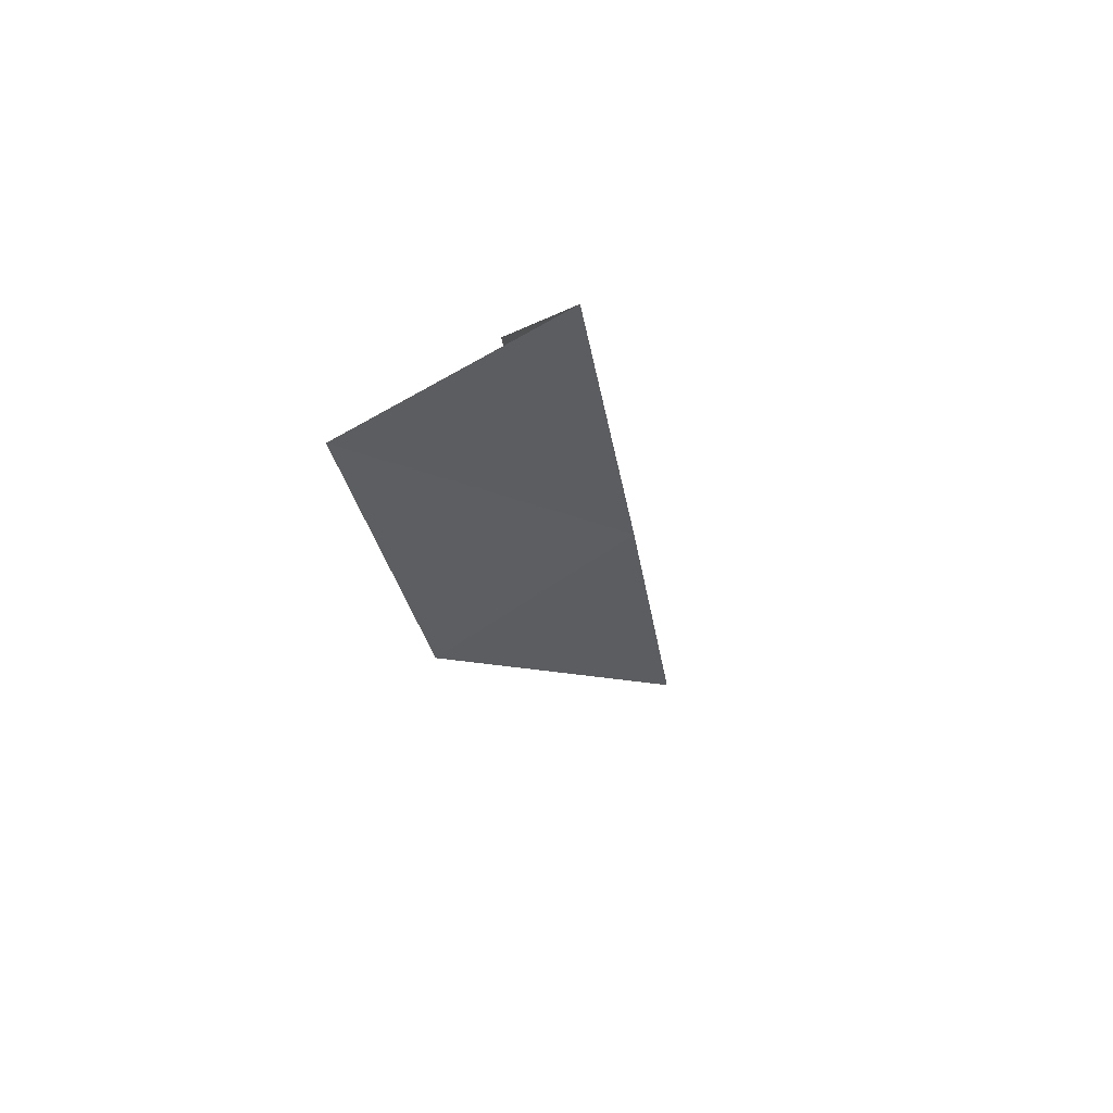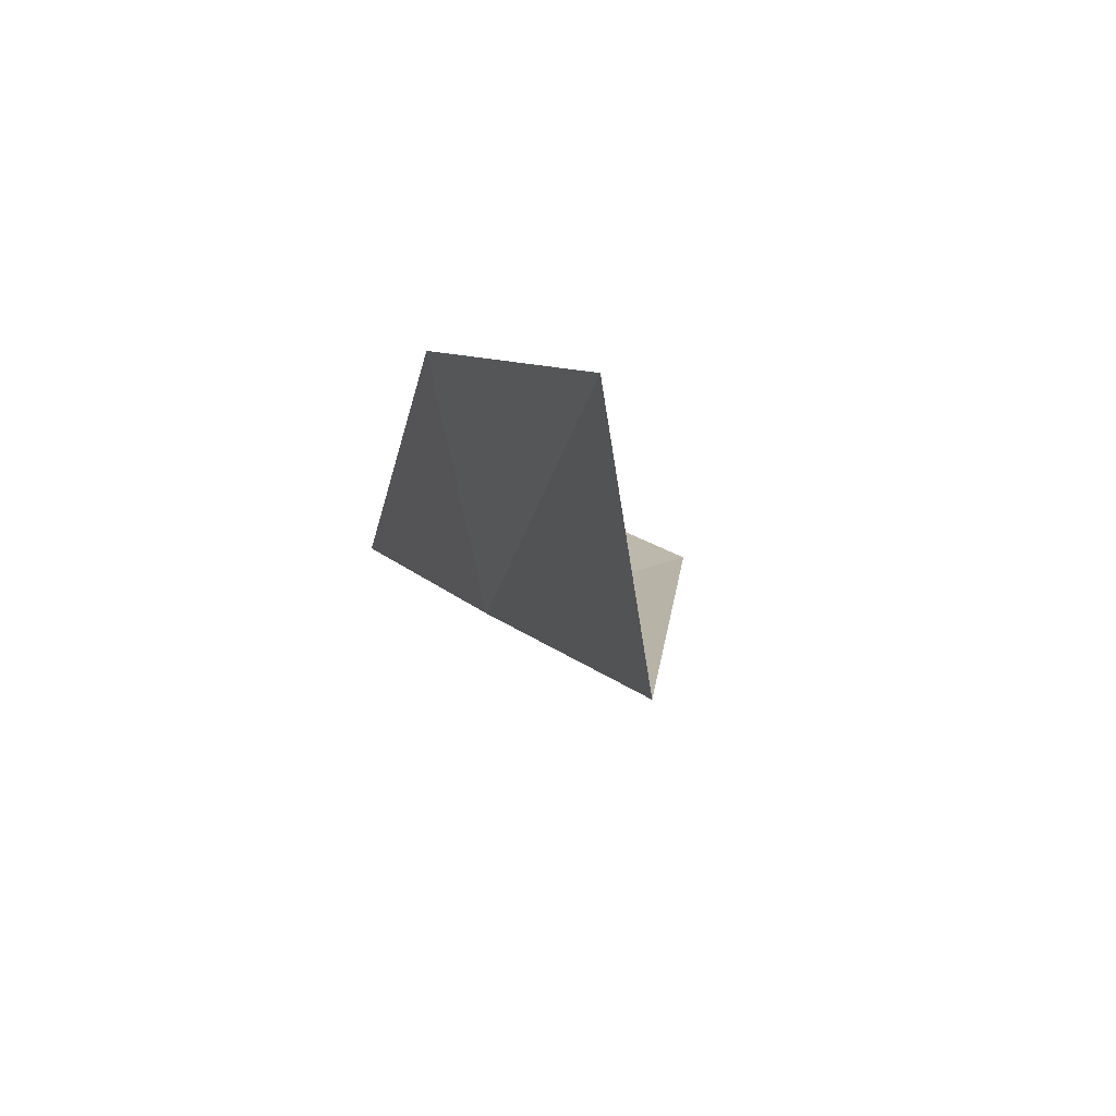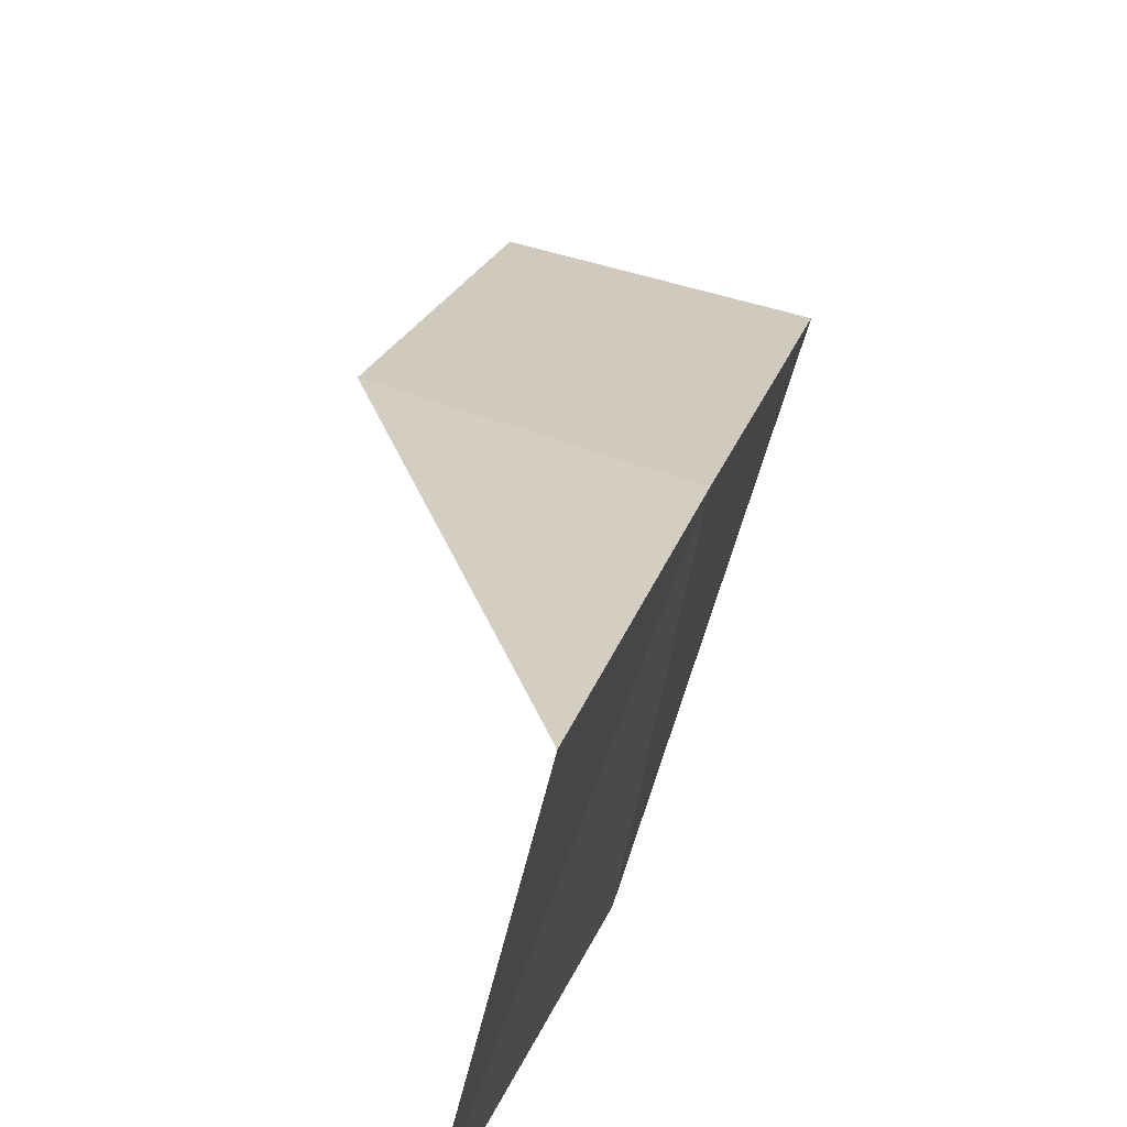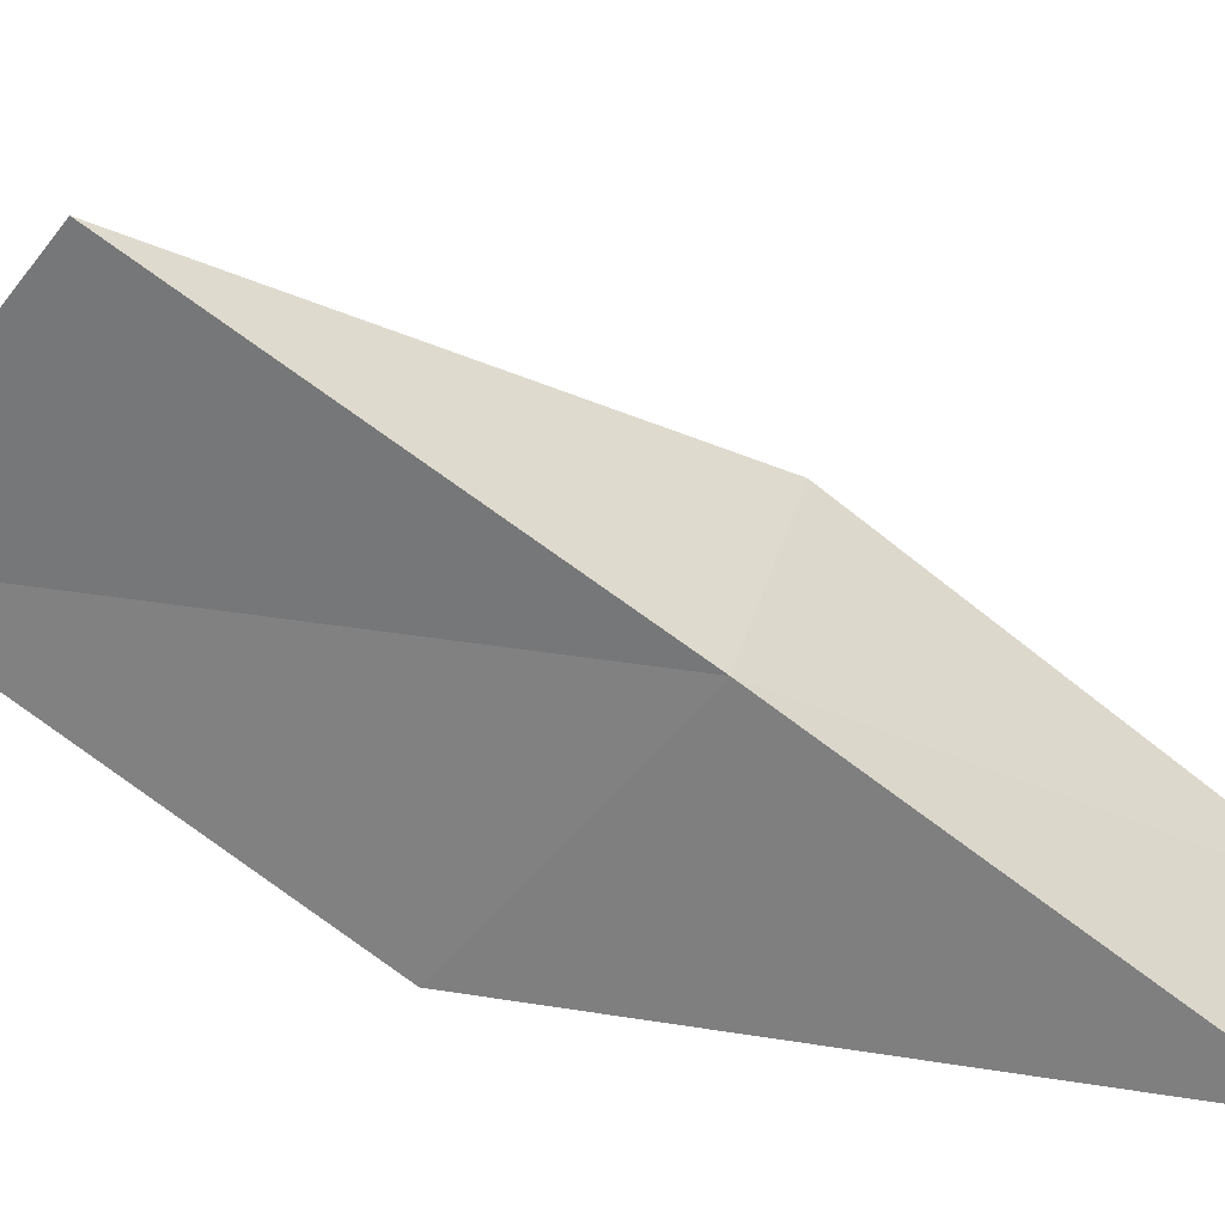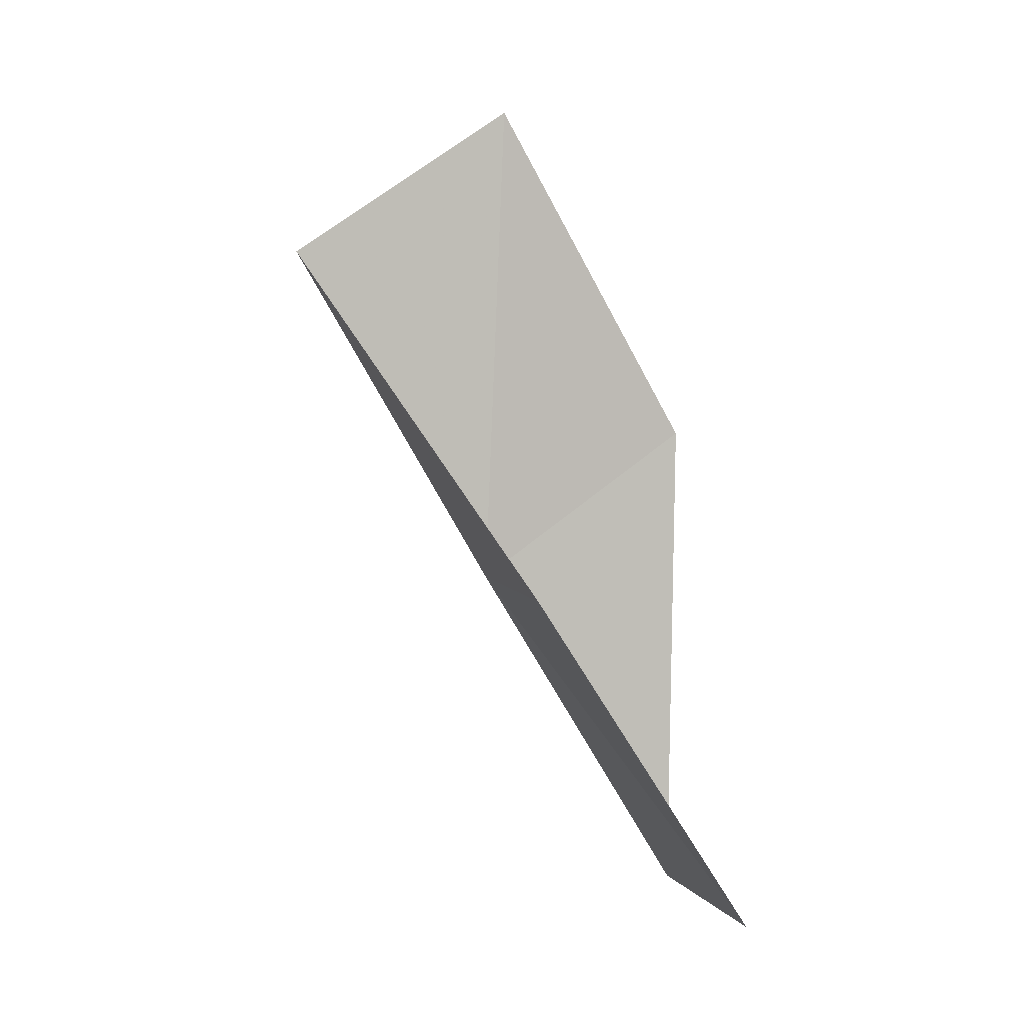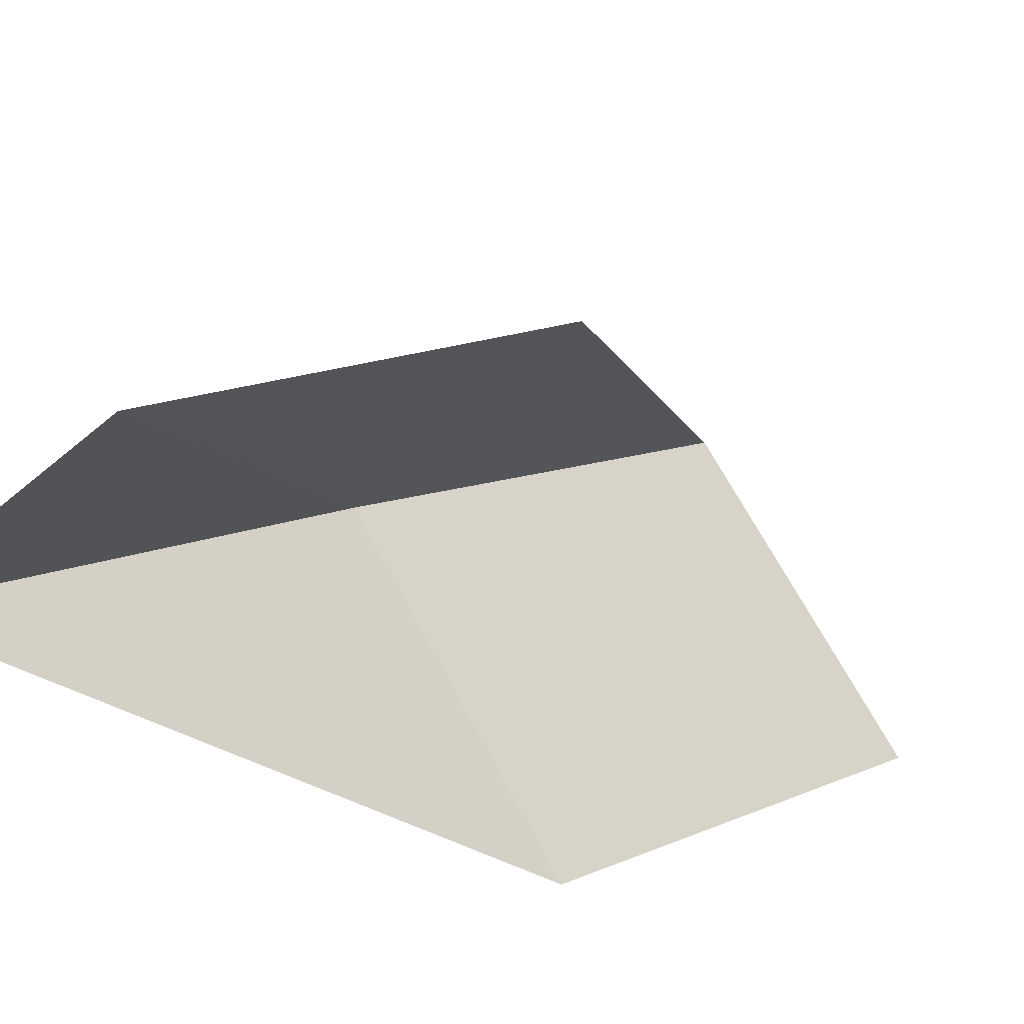
<metadata>
{"format":"obj","ext":"obj","renderer":"f3d","projection":"perspective","resolution":1024,"background":"white","views":[{"elev":-79.5,"azim":26.2,"up":"+Z"},{"elev":70.0,"azim":154.9,"up":"+Z"},{"elev":54.9,"azim":5.8,"up":"+Y"},{"elev":26.2,"azim":90.2,"up":"+Y"},{"elev":-8.6,"azim":-108.8,"up":"+Z"},{"elev":-36.1,"azim":-143.1,"up":"+Y"}]}
</metadata>
<code>
v 33.19 22.5 26.17
v 31.89 22.59 25.88
v 32.21 21.13 23.94
v 33.51 21.09 24.2
v 32.95 21.23 27.17
v 32.85 23.88 28.17
v 32.54 22.59 29.13
f 1 3 2
f 1 4 3
f 1 5 4
f 1 6 7
f 1 7 5
f 1 2 6

</code>
